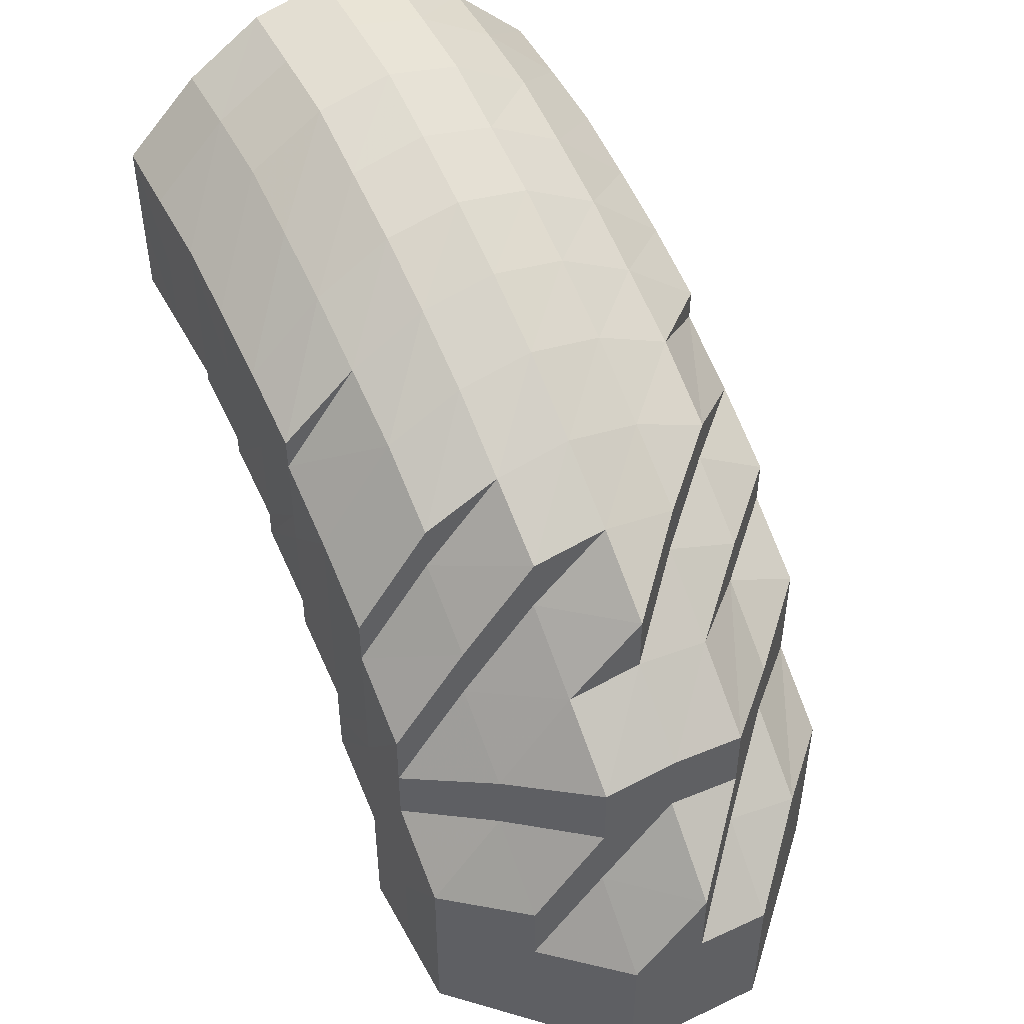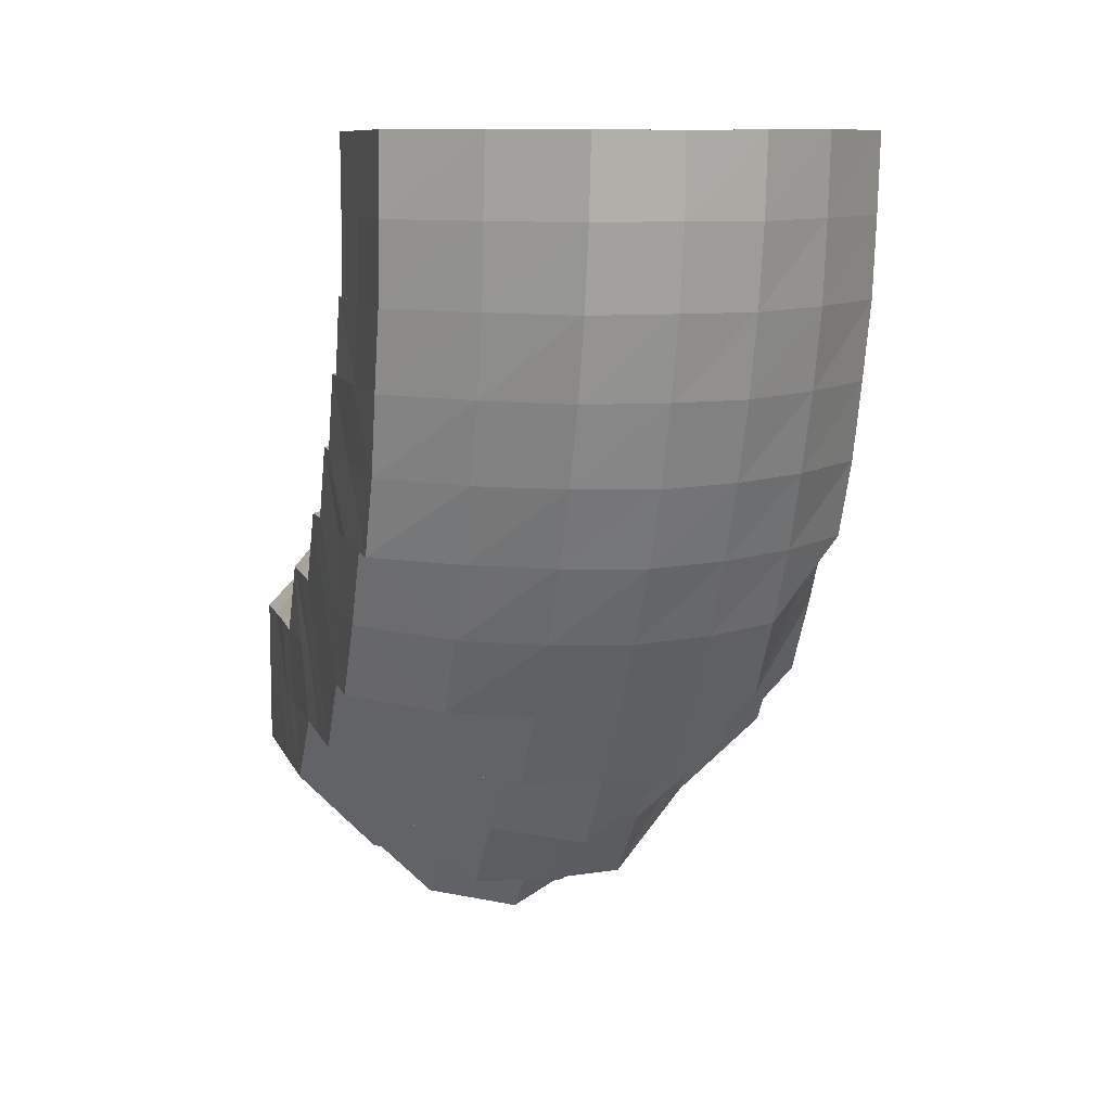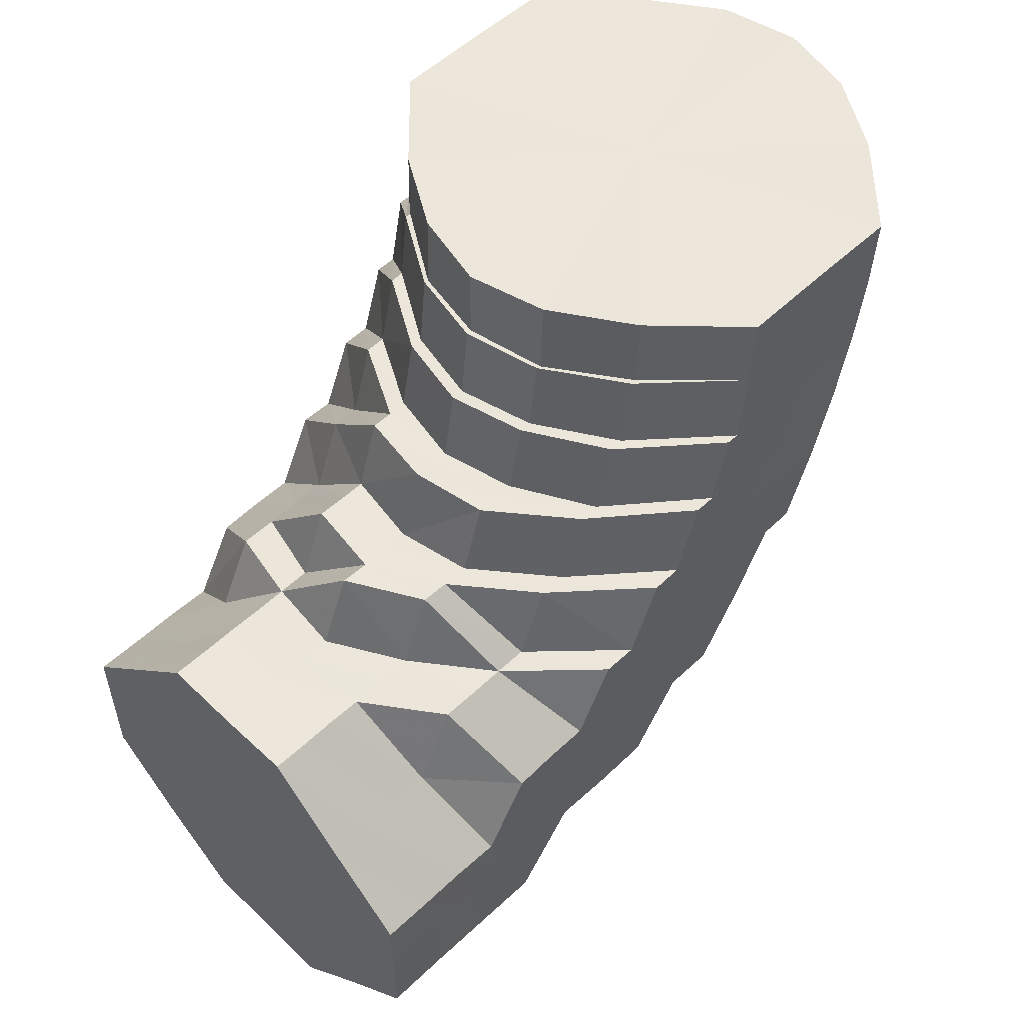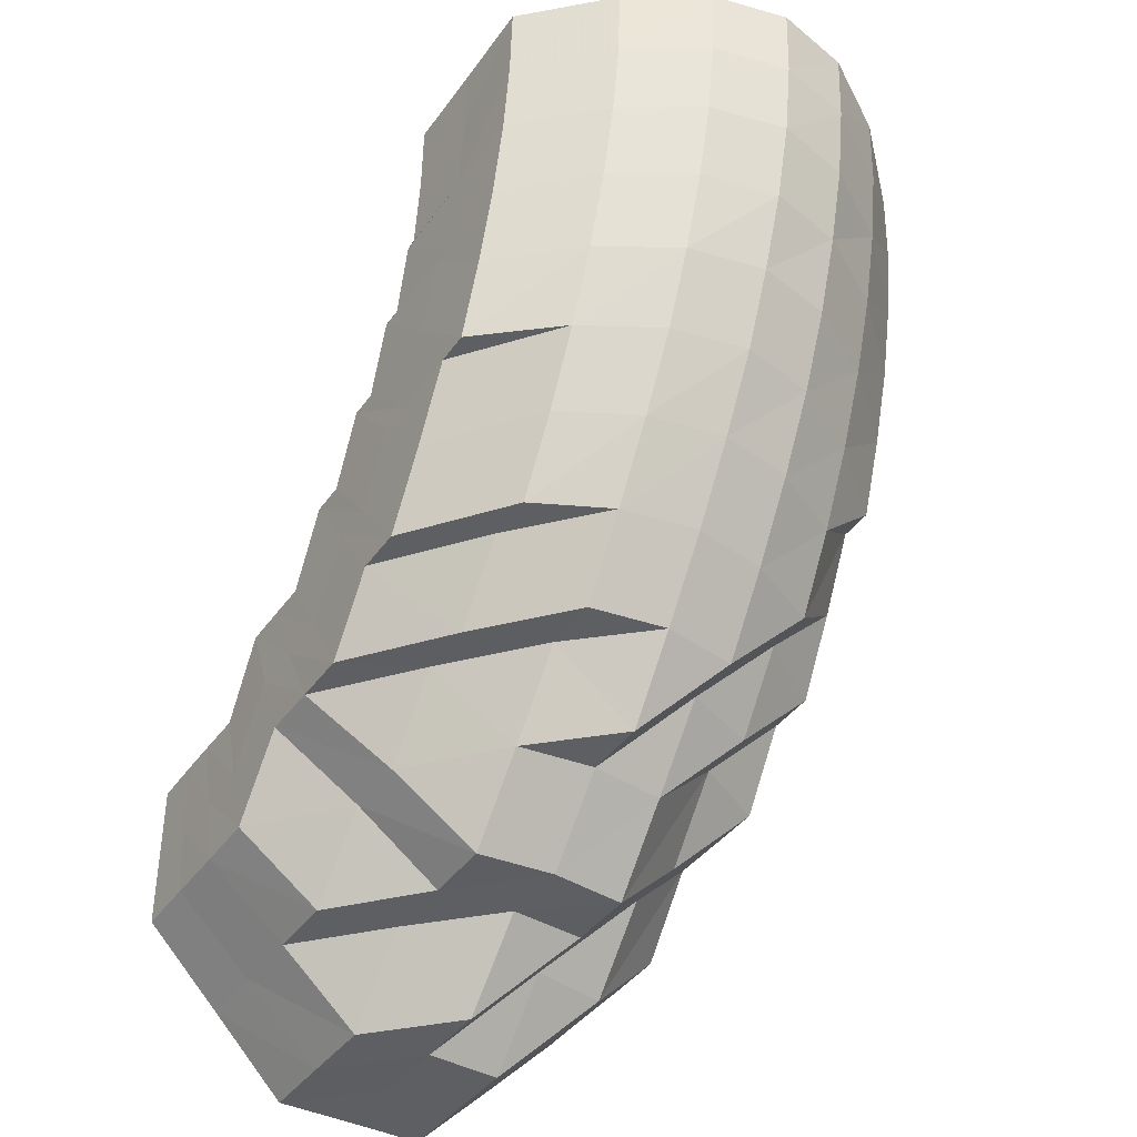
<metadata>
{"format":"obj","ext":"obj","renderer":"f3d","projection":"perspective","resolution":1024,"background":"white","views":[{"elev":48.7,"azim":-27.6,"up":"+Z"},{"elev":9.7,"azim":-15.4,"up":"+Y"},{"elev":53.5,"azim":-135.2,"up":"+Y"},{"elev":-40.2,"azim":-32.0,"up":"+Y"}]}
</metadata>
<code>
o 2905
v 2211 1879 12.85
v 2211 1879 12.86
v 2211 1879 12.85
v 2211 1879 12.86
v 2211 1879 12.85
v 2211 1879 12.85
v 2211 1879 12.86
v 2211 1879 12.85
v 2211 1879 12.85
v 2211 1879 12.87
v 2211 1879 12.87
v 2211 1879 12.87
v 2211 1879 12.87
v 2211 1879 12.89
v 2211 1879 12.86
v 2211 1879 12.85
v 2211 1879 12.85
v 2211 1879 12.88
v 2211 1879 12.87
v 2211 1879 12.88
v 2211 1879 12.86
v 2211 1879 12.85
v 2211 1879 12.85
v 2211 1879 12.87
v 2211 1879 12.88
v 2211 1879 12.86
v 2211 1879 12.85
v 2211 1879 12.85
v 2211 1879 12.87
v 2211 1879 12.88
v 2211 1879 12.86
v 2211 1879 12.85
v 2211 1879 12.85
v 2211 1879 12.87
v 2211 1879 12.87
v 2211 1879 12.86
v 2211 1879 12.85
v 2211 1879 12.85
v 2211 1879 12.86
v 2211 1879 12.87
v 2211 1879 12.86
v 2211 1879 12.85
v 2211 1879 12.85
v 2211 1879 12.86
v 2211 1879 12.87
v 2211 1879 12.86
v 2211 1879 12.85
v 2211 1879 12.85
v 2211 1879 12.86
v 2211 1879 12.87
v 2211 1879 12.86
v 2211 1879 12.85
v 2211 1879 12.85
v 2211 1879 12.86
v 2211 1879 12.87
v 2211 1879 12.86
v 2211 1879 12.85
v 2211 1879 12.85
v 2211 1879 12.86
v 2211 1879 12.87
v 2211 1879 12.86
v 2211 1879 12.85
v 2211 1879 12.85
v 2211 1879 12.87
v 2211 1879 12.87
v 2211 1879 12.86
v 2211 1879 12.85
v 2211 1879 12.85
v 2211 1879 12.87
v 2211 1879 12.88
v 2211 1879 12.86
v 2211 1879 12.85
v 2211 1879 12.85
v 2211 1879 12.86
v 2211 1879 12.85
v 2211 1879 12.85
v 2211 1879 12.87
v 2211 1879 12.88
v 2211 1879 12.88
v 2211 1879 12.88
v 2211 1879 12.89
v 2211 1879 12.89
v 2211 1879 12.89
v 2211 1879 12.89
v 2211 1879 12.9
v 2211 1879 12.89
v 2211 1879 12.9
v 2211 1879 12.9
v 2211 1879 12.89
v 2211 1879 12.9
v 2211 1879 12.89
v 2211 1879 12.9
v 2211 1879 12.88
v 2211 1879 12.89
v 2211 1879 12.88
v 2211 1879 12.88
v 2211 1879 12.88
v 2211 1879 12.88
v 2211 1879 12.87
v 2211 1879 12.88
v 2211 1879 12.87
v 2211 1879 12.88
v 2211 1879 12.87
v 2211 1879 12.88
v 2211 1879 12.88
v 2211 1879 12.88
v 2211 1879 12.88
v 2211 1879 12.88
v 2211 1879 12.88
v 2211 1879 12.89
v 2211 1879 12.9
v 2211 1879 12.9
v 2211 1879 12.9
v 2211 1879 12.9
v 2211 1879 12.91
v 2211 1879 12.91
v 2211 1879 12.9
v 2211 1879 12.9
v 2211 1879 12.91
v 2211 1879 12.92
v 2211 1879 12.91
v 2211 1879 12.92
v 2211 1879 12.92
v 2211 1879 12.91
v 2211 1879 12.92
v 2211 1879 12.9
v 2211 1879 12.91
v 2211 1879 12.9
v 2211 1879 12.9
v 2211 1879 12.89
v 2211 1879 12.9
v 2211 1879 12.88
v 2211 1879 12.89
v 2211 1879 12.88
v 2211 1879 12.88
v 2211 1879 12.88
v 2211 1879 12.88
v 2211 1879 12.88
v 2211 1879 12.88
v 2211 1879 12.88
v 2211 1879 12.89
v 2211 1879 12.9
v 2211 1879 12.9
v 2211 1879 12.9
v 2211 1879 12.89
v 2211 1879 12.9
v 2211 1879 12.9
v 2211 1879 12.9
v 2211 1879 12.91
v 2211 1879 12.91
v 2211 1879 12.92
v 2211 1879 12.91
v 2211 1879 12.92
v 2211 1879 12.9
v 2211 1879 12.9
v 2211 1879 12.92
v 2211 1879 12.92
v 2211 1879 12.93
v 2211 1879 12.92
v 2211 1879 12.91
v 2211 1879 12.93
v 2211 1879 12.93
v 2211 1879 12.93
v 2211 1879 12.94
v 2211 1879 12.93
v 2211 1879 12.92
v 2211 1879 12.93
v 2211 1879 12.92
v 2211 1879 12.92
v 2211 1879 12.91
v 2211 1879 12.91
v 2211 1879 12.9
v 2211 1879 12.9
v 2211 1879 12.89
v 2211 1879 12.9
v 2211 1879 12.89
v 2211 1879 12.89
v 2211 1879 12.89
v 2211 1879 12.89
v 2211 1879 12.89
v 2211 1879 12.89
v 2211 1879 12.89
v 2211 1879 12.9
v 2211 1879 12.9
v 2211 1879 12.9
v 2211 1879 12.91
v 2211 1879 12.9
v 2211 1879 12.91
v 2211 1879 12.92
v 2211 1879 12.91
v 2211 1879 12.9
v 2211 1879 12.92
v 2211 1879 12.93
v 2211 1879 12.93
v 2211 1879 12.94
v 2211 1879 12.94
v 2211 1879 12.94
v 2211 1879 12.95
v 2211 1879 12.94
v 2211 1879 12.93
v 2211 1879 12.95
v 2211 1879 12.95
v 2211 1879 12.94
v 2211 1879 12.95
v 2211 1879 12.95
v 2211 1879 12.95
v 2211 1879 12.94
v 2211 1879 12.94
v 2211 1879 12.94
v 2211 1879 12.93
v 2211 1879 12.93
v 2211 1879 12.94
v 2211 1879 12.92
v 2211 1879 12.92
v 2211 1879 12.92
v 2211 1879 12.91
v 2211 1879 12.91
v 2211 1879 12.91
v 2211 1879 12.9
v 2211 1879 12.9
v 2211 1879 12.9
v 2211 1879 12.9
v 2211 1879 12.9
v 2211 1879 12.9
v 2211 1879 12.89
v 2211 1879 12.9
v 2211 1879 12.9
v 2211 1879 12.91
v 2211 1879 12.9
v 2211 1879 12.9
v 2211 1879 12.9
v 2211 1879 12.9
v 2211 1879 12.9
v 2211 1879 12.9
v 2211 1879 12.9
v 2211 1879 12.9
v 2211 1879 12.91
v 2211 1879 12.9
v 2211 1879 12.9
v 2211 1879 12.9
v 2211 1879 12.9
v 2211 1879 12.91
v 2211 1879 12.89
v 2211 1879 12.9
v 2211 1879 12.89
v 2211 1879 12.9
v 2211 1879 12.9
v 2211 1879 12.89
v 2211 1879 12.9
v 2211 1879 12.9
v 2211 1879 12.91
v 2211 1879 12.9
v 2211 1879 12.9
v 2211 1879 12.91
v 2211 1879 12.91
v 2211 1879 12.91
v 2211 1879 12.9
v 2211 1879 12.92
v 2211 1879 12.92
v 2211 1879 12.94
v 2211 1879 12.94
v 2211 1879 12.94
v 2211 1879 12.95
v 2211 1879 12.95
v 2211 1879 12.96
v 2211 1879 12.96
v 2211 1879 12.95
v 2211 1879 12.96
v 2211 1879 12.96
v 2211 1879 12.95
v 2211 1879 12.95
v 2211 1879 12.94
v 2211 1879 12.94
v 2211 1879 12.93
v 2211 1879 12.93
v 2211 1879 12.92
v 2211 1879 12.91
v 2211 1879 12.91
v 2211 1879 12.91
v 2211 1879 12.92
v 2211 1879 12.9
v 2211 1879 12.91
v 2211 1879 12.91
v 2211 1879 12.9
v 2211 1879 12.9
v 2211 1879 12.9
v 2211 1879 12.91
v 2211 1879 12.9
v 2211 1879 12.9
v 2211 1879 12.9
v 2211 1879 12.91
v 2211 1879 12.9
v 2211 1879 12.9
v 2211 1879 12.92
v 2211 1879 12.91
v 2211 1879 12.91
v 2211 1879 12.91
v 2211 1879 12.92
v 2211 1879 12.91
v 2211 1879 12.9
v 2211 1879 12.9
v 2211 1879 12.9
v 2211 1879 12.9
v 2211 1879 12.9
v 2211 1879 12.9
v 2211 1879 12.91
v 2211 1879 12.92
v 2211 1879 12.91
v 2211 1879 12.9
v 2211 1879 12.9
v 2211 1879 12.9
v 2211 1879 12.93
v 2211 1879 12.93
v 2211 1879 12.92
v 2211 1879 12.91
v 2211 1879 12.94
v 2211 1879 12.93
v 2211 1879 12.93
v 2211 1879 12.92
v 2211 1879 12.92
v 2211 1879 12.91
v 2211 1879 12.93
v 2211 1879 12.95
v 2211 1879 12.94
v 2211 1879 12.94
v 2211 1879 12.96
v 2211 1879 12.95
v 2211 1879 12.95
v 2211 1879 12.96
v 2211 1879 12.96
v 2211 1879 12.96
v 2211 1879 12.96
v 2211 1879 12.96
v 2211 1879 12.96
v 2211 1879 12.95
v 2211 1879 12.96
v 2211 1879 12.96
v 2211 1879 12.94
v 2211 1879 12.95
v 2211 1879 12.95
v 2211 1879 12.95
v 2211 1879 12.94
v 2211 1879 12.93
v 2211 1879 12.92
v 2211 1879 12.91
v 2211 1879 12.92
v 2211 1879 12.91
v 2211 1879 12.92
v 2211 1879 12.9
v 2211 1879 12.94
v 2211 1879 12.94
v 2211 1879 12.93
v 2211 1879 12.93
v 2211 1879 12.93
v 2211 1879 12.92
v 2211 1879 12.92
v 2211 1879 12.92
v 2211 1879 12.91
v 2211 1879 12.92
v 2211 1879 12.91
v 2211 1879 12.9
v 2211 1879 12.9
v 2211 1879 12.92
v 2211 1879 12.92
v 2211 1879 12.91
v 2211 1879 12.91
v 2211 1879 12.9
v 2211 1879 12.9
v 2211 1879 12.9
v 2211 1879 12.9
v 2211 1879 12.9
v 2211 1879 12.9
v 2211 1879 12.91
v 2211 1879 12.85
v 2211 1879 12.85
v 2211 1879 12.85
v 2211 1879 12.85
v 2211 1879 12.85
v 2211 1879 12.85
v 2211 1879 12.85
v 2211 1879 12.85
v 2211 1879 12.85
v 2211 1879 12.85
v 2211 1879 12.85
v 2211 1879 12.85
v 2211 1879 12.85
v 2211 1879 12.85
v 2211 1879 12.85
v 2211 1879 12.85
v 2211 1879 12.85
f 1 2 3
f 3 4 5
f 2 4 6
f 5 7 8
f 4 7 9
f 2 10 4
f 4 11 7
f 10 11 4
f 11 12 7
f 13 10 2
f 10 14 11
f 15 13 2
f 15 2 16
f 17 15 1
f 13 18 10
f 18 14 10
f 19 13 15
f 20 18 13
f 19 20 13
f 21 19 15
f 21 15 22
f 23 21 17
f 24 19 21
f 25 20 19
f 24 25 19
f 26 24 21
f 26 21 27
f 28 26 23
f 29 24 26
f 30 25 24
f 29 30 24
f 31 29 26
f 31 26 32
f 33 31 28
f 34 29 31
f 35 30 29
f 34 35 29
f 36 34 31
f 36 31 37
f 38 36 33
f 39 34 36
f 40 35 34
f 39 40 34
f 41 39 36
f 41 36 42
f 43 41 38
f 44 39 41
f 45 40 39
f 44 45 39
f 46 44 41
f 46 41 47
f 48 46 43
f 49 44 46
f 50 45 44
f 49 50 44
f 51 49 46
f 51 46 52
f 53 51 48
f 54 49 51
f 55 50 49
f 54 55 49
f 56 54 51
f 56 51 57
f 58 56 53
f 59 54 56
f 60 55 54
f 59 60 54
f 61 59 56
f 61 56 62
f 63 61 58
f 64 59 61
f 65 60 59
f 64 65 59
f 66 64 61
f 66 61 67
f 68 66 63
f 69 64 66
f 70 65 64
f 69 70 64
f 71 69 66
f 71 66 72
f 73 71 68
f 8 74 73
f 74 71 75
f 7 74 76
f 7 12 74
f 74 77 71
f 12 77 74
f 77 69 71
f 77 78 69
f 78 70 69
f 12 79 77
f 79 78 77
f 80 79 12
f 11 80 12
f 14 80 11
f 80 81 79
f 14 82 80
f 82 81 80
f 79 83 78
f 81 83 79
f 83 84 78
f 78 84 70
f 81 85 83
f 86 82 14
f 18 86 14
f 82 87 81
f 87 85 81
f 86 88 82
f 88 87 82
f 89 86 18
f 20 89 18
f 90 88 86
f 89 90 86
f 91 89 20
f 25 91 20
f 92 90 89
f 91 92 89
f 93 91 25
f 30 93 25
f 94 92 91
f 93 94 91
f 95 93 30
f 35 95 30
f 96 94 93
f 95 96 93
f 97 95 35
f 40 97 35
f 98 96 95
f 97 98 95
f 99 97 40
f 45 99 40
f 100 98 97
f 99 100 97
f 101 99 45
f 50 101 45
f 102 100 99
f 101 102 99
f 103 101 50
f 55 103 50
f 104 102 101
f 103 104 101
f 105 103 55
f 60 105 55
f 106 104 103
f 105 106 103
f 107 105 60
f 65 107 60
f 108 106 105
f 107 108 105
f 109 107 65
f 70 109 65
f 84 109 70
f 109 110 107
f 110 108 107
f 84 111 109
f 111 110 109
f 112 113 110
f 114 111 84
f 83 114 84
f 85 114 83
f 114 115 111
f 85 116 114
f 116 115 114
f 115 117 118
f 119 116 85
f 87 119 85
f 116 120 115
f 121 119 87
f 88 121 87
f 119 122 116
f 122 120 116
f 121 123 119
f 123 122 119
f 124 121 88
f 90 124 88
f 125 123 121
f 124 125 121
f 126 124 90
f 92 126 90
f 127 125 124
f 126 127 124
f 128 126 92
f 94 128 92
f 129 127 126
f 128 129 126
f 130 128 94
f 96 130 94
f 131 129 128
f 130 131 128
f 132 130 96
f 98 132 96
f 133 131 130
f 132 133 130
f 134 132 98
f 100 134 98
f 135 133 132
f 134 135 132
f 136 134 100
f 102 136 100
f 137 135 134
f 136 137 134
f 138 136 102
f 104 138 102
f 139 137 136
f 138 139 136
f 140 138 104
f 106 140 104
f 141 139 138
f 140 141 138
f 142 143 141
f 144 141 140
f 145 140 106
f 145 144 140
f 108 145 106
f 146 144 145
f 147 145 108
f 147 146 145
f 110 147 108
f 148 147 110
f 149 146 147
f 148 149 147
f 150 151 146
f 146 152 144
f 153 152 146
f 152 154 155
f 156 149 148
f 115 156 148
f 120 156 115
f 156 157 149
f 120 158 156
f 158 157 156
f 157 159 160
f 161 158 120
f 122 161 120
f 158 162 157
f 163 161 122
f 123 163 122
f 161 164 158
f 164 162 158
f 163 165 161
f 165 164 161
f 166 163 123
f 125 166 123
f 167 165 163
f 166 167 163
f 168 166 125
f 127 168 125
f 169 167 166
f 168 169 166
f 170 168 127
f 129 170 127
f 171 169 168
f 170 171 168
f 172 170 129
f 131 172 129
f 173 171 170
f 172 173 170
f 174 172 131
f 133 174 131
f 175 173 172
f 174 175 172
f 176 174 133
f 135 176 133
f 177 175 174
f 176 177 174
f 178 176 135
f 137 178 135
f 179 177 176
f 178 179 176
f 180 178 137
f 139 180 137
f 181 179 178
f 180 181 178
f 182 180 139
f 141 182 139
f 183 182 141
f 182 184 180
f 184 181 180
f 183 185 182
f 185 184 182
f 186 185 183
f 187 188 184
f 186 189 185
f 152 186 183
f 189 190 191
f 192 186 152
f 153 192 152
f 192 193 186
f 194 192 153
f 157 194 153
f 162 194 157
f 194 195 192
f 195 193 192
f 162 196 194
f 196 195 194
f 197 196 162
f 164 197 162
f 196 198 195
f 195 199 193
f 198 199 195
f 199 200 193
f 201 198 196
f 197 201 196
f 198 202 199
f 203 197 164
f 165 203 164
f 204 201 197
f 203 204 197
f 201 205 198
f 205 202 198
f 204 206 201
f 206 205 201
f 207 203 165
f 167 207 165
f 208 204 203
f 207 208 203
f 209 206 204
f 208 209 204
f 210 207 167
f 169 210 167
f 211 208 207
f 210 211 207
f 212 209 208
f 211 212 208
f 213 210 169
f 171 213 169
f 214 211 210
f 213 214 210
f 215 212 211
f 214 215 211
f 216 213 171
f 173 216 171
f 217 214 213
f 216 217 213
f 218 215 214
f 217 218 214
f 219 217 216
f 220 216 173
f 220 219 216
f 175 220 173
f 219 221 217
f 221 218 217
f 222 223 220
f 224 221 219
f 225 220 175
f 177 225 175
f 225 226 220
f 227 228 221
f 229 227 224
f 224 230 221
f 231 224 232
f 233 234 230
f 235 233 236
f 237 235 238
f 239 236 224
f 239 224 226
f 240 229 239
f 241 238 239
f 242 240 241
f 243 239 226
f 241 239 243
f 243 226 225
f 244 241 243
f 245 243 225
f 244 243 245
f 245 225 177
f 179 245 177
f 246 247 244
f 248 245 179
f 248 244 245
f 181 248 179
f 249 244 248
f 249 250 244
f 251 250 252
f 253 249 248
f 253 248 181
f 184 253 181
f 254 253 184
f 255 249 253
f 254 255 253
f 255 256 257
f 258 255 254
f 189 258 254
f 258 259 255
f 200 258 189
f 260 259 258
f 200 260 258
f 260 261 259
f 262 260 200
f 199 262 200
f 202 262 199
f 262 263 260
f 263 261 260
f 202 264 262
f 264 263 262
f 265 264 202
f 205 265 202
f 264 266 263
f 267 265 205
f 206 267 205
f 265 268 264
f 268 266 264
f 267 269 265
f 269 268 265
f 270 267 206
f 209 270 206
f 271 269 267
f 270 271 267
f 272 270 209
f 212 272 209
f 273 271 270
f 272 273 270
f 274 272 212
f 215 274 212
f 275 273 272
f 274 275 272
f 276 274 215
f 218 276 215
f 277 276 218
f 221 277 218
f 234 278 277
f 277 279 276
f 276 280 274
f 279 280 276
f 280 275 274
f 281 282 279
f 279 283 280
f 284 281 285
f 286 285 287
f 288 284 289
f 290 289 286
f 291 288 292
f 293 292 290
f 294 291 295
f 296 297 293
f 298 297 296
f 295 299 300
f 300 301 302
f 302 303 304
f 304 305 306
f 307 308 299
f 308 309 301
f 309 310 303
f 310 311 305
f 308 309 312
f 309 310 312
f 307 308 312
f 310 311 312
f 313 307 312
f 313 307 314
f 311 315 312
f 311 315 283
f 316 313 312
f 316 313 317
f 317 318 314
f 317 314 319
f 319 320 321
f 322 317 319
f 323 316 312
f 323 316 324
f 324 317 322
f 324 325 317
f 326 323 312
f 326 323 327
f 327 328 324
f 329 326 312
f 329 326 330
f 330 331 327
f 332 329 312
f 332 329 333
f 333 334 330
f 335 332 312
f 333 330 266
f 335 332 336
f 336 337 333
f 338 335 312
f 336 333 268
f 268 333 266
f 269 336 268
f 266 330 339
f 330 327 339
f 266 339 263
f 263 339 261
f 340 336 269
f 340 341 336
f 338 335 340
f 271 340 269
f 339 342 261
f 339 327 342
f 327 324 342
f 261 342 343
f 342 324 322
f 342 322 343
f 343 322 344
f 343 344 345
f 344 346 347
f 345 348 349
f 350 340 271
f 350 351 340
f 273 350 271
f 352 350 273
f 352 353 350
f 275 352 273
f 354 338 350
f 354 338 312
f 355 354 312
f 355 354 352
f 315 355 312
f 315 355 356
f 356 352 275
f 356 357 352
f 280 356 275
f 283 356 280
f 283 358 356
f 359 360 361
f 361 360 362
f 363 364 365
f 365 366 367
f 367 368 369
f 369 370 371
f 371 372 373
f 374 375 376
f 375 377 376
f 378 374 376
f 377 379 376
f 380 378 376
f 379 381 376
f 382 380 376
f 381 383 376
f 384 382 376
f 383 385 376
f 386 384 376
f 385 387 376
f 388 386 376
f 387 389 376
f 390 388 376
f 389 390 376

</code>
